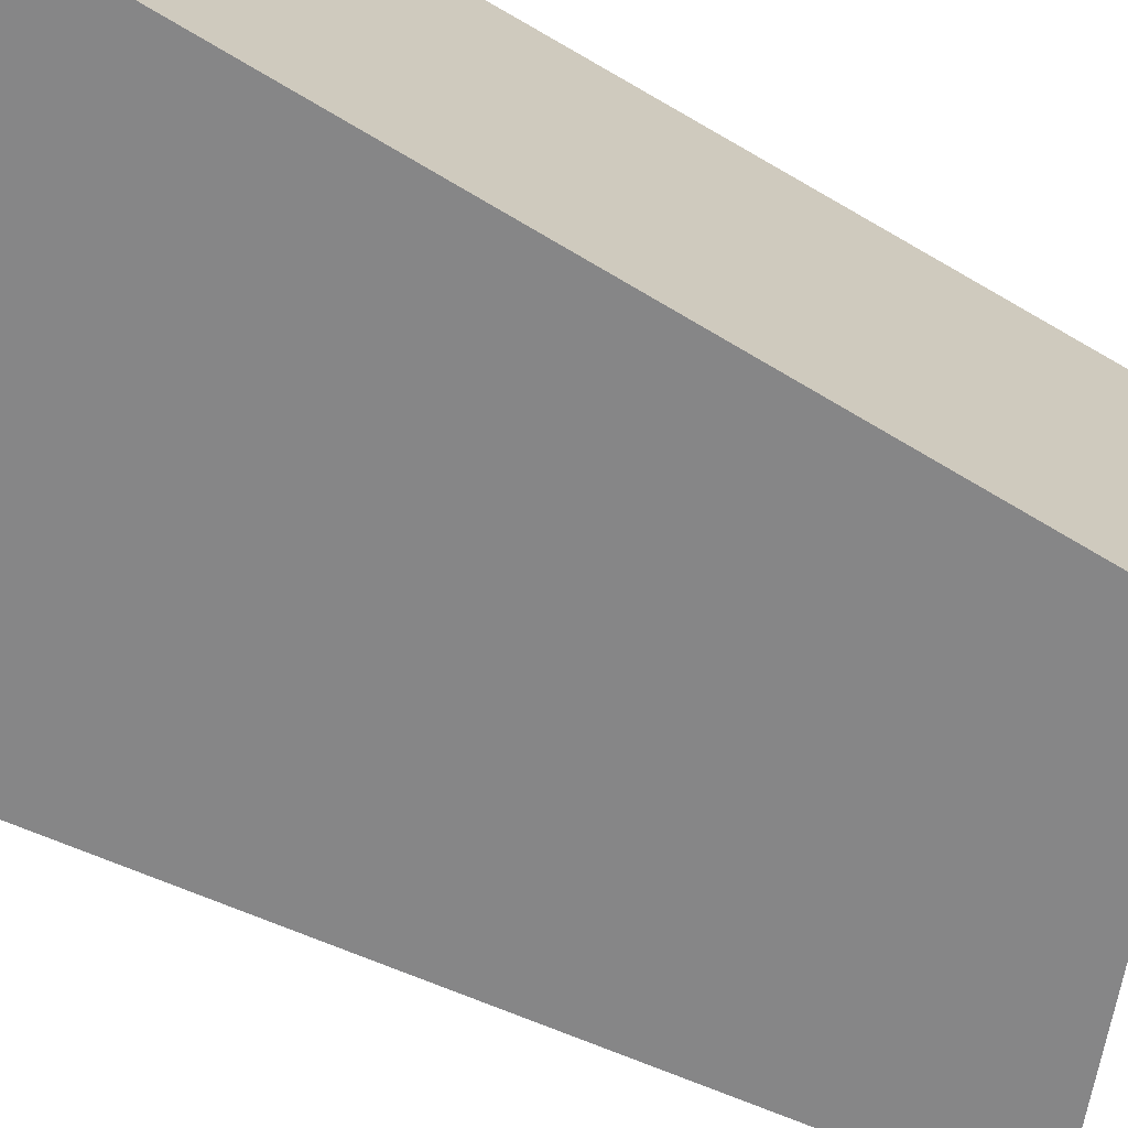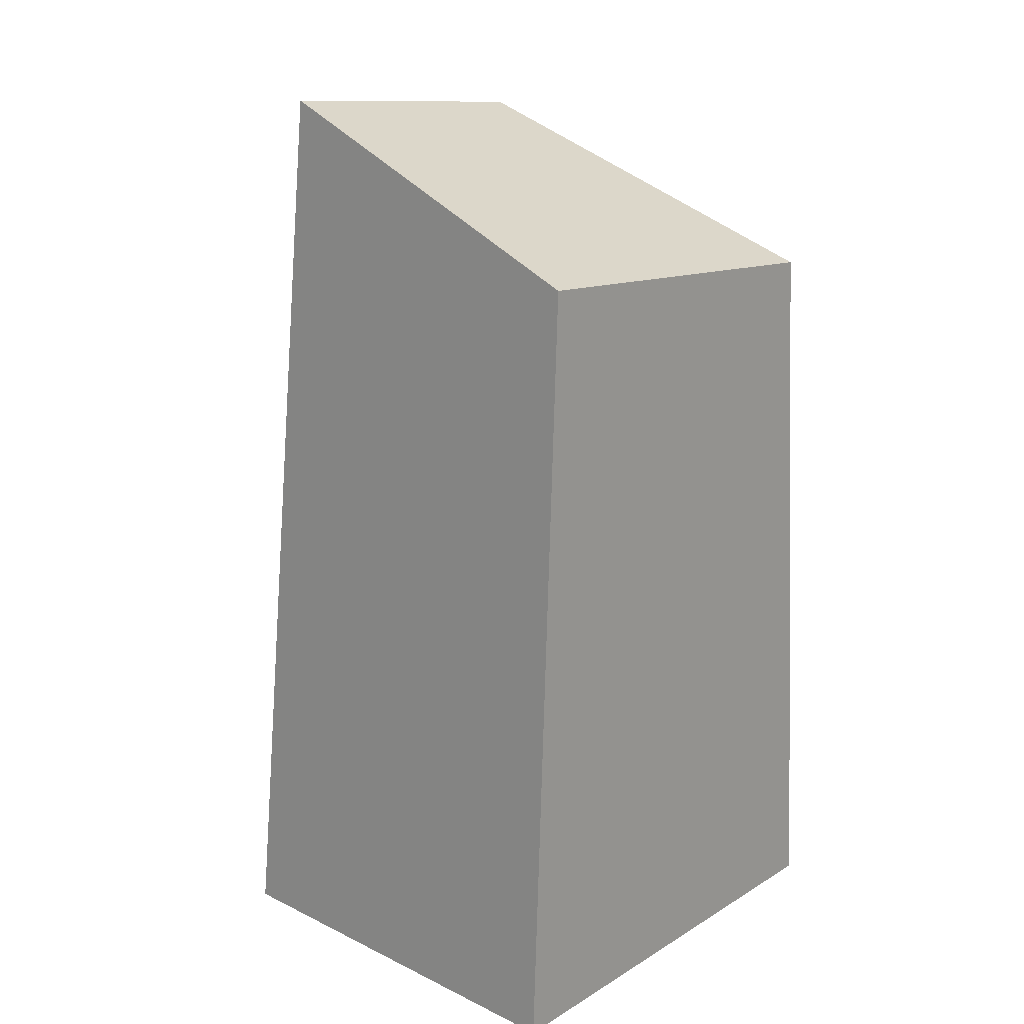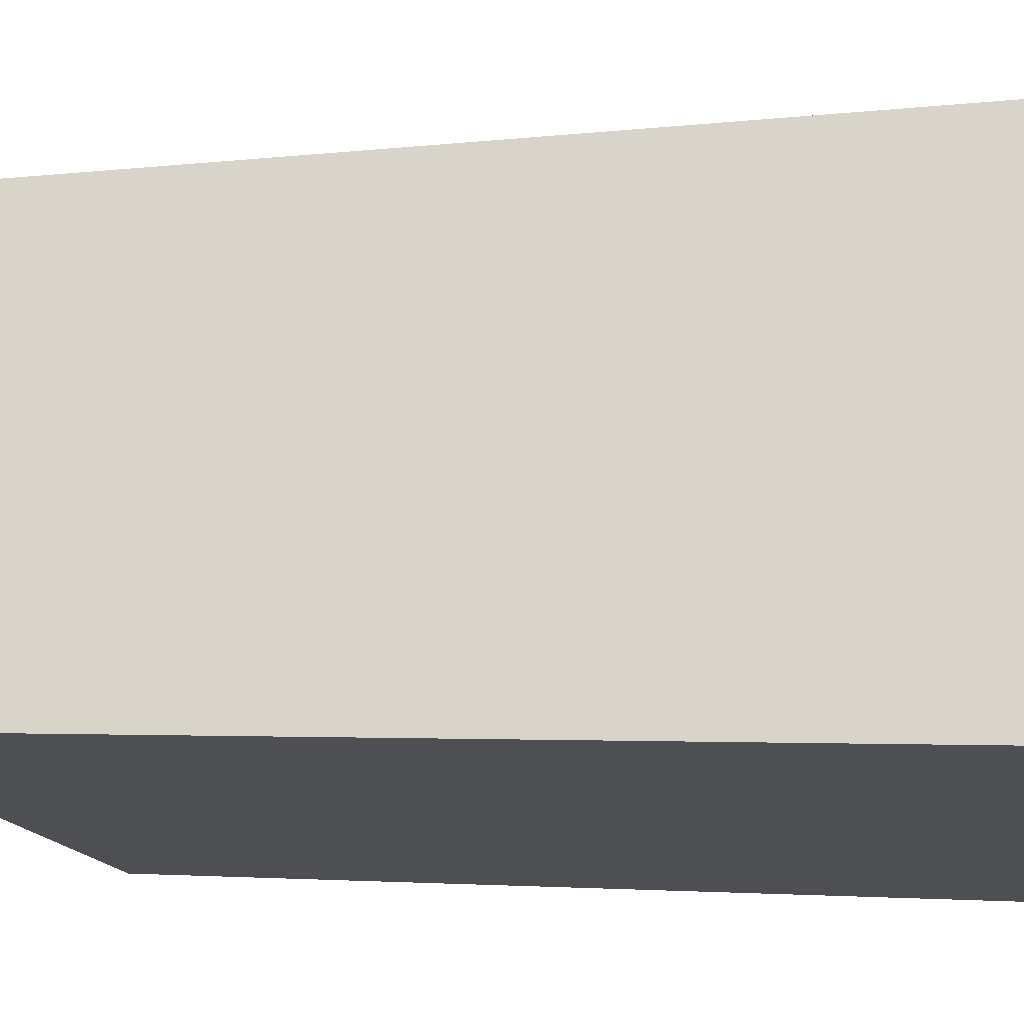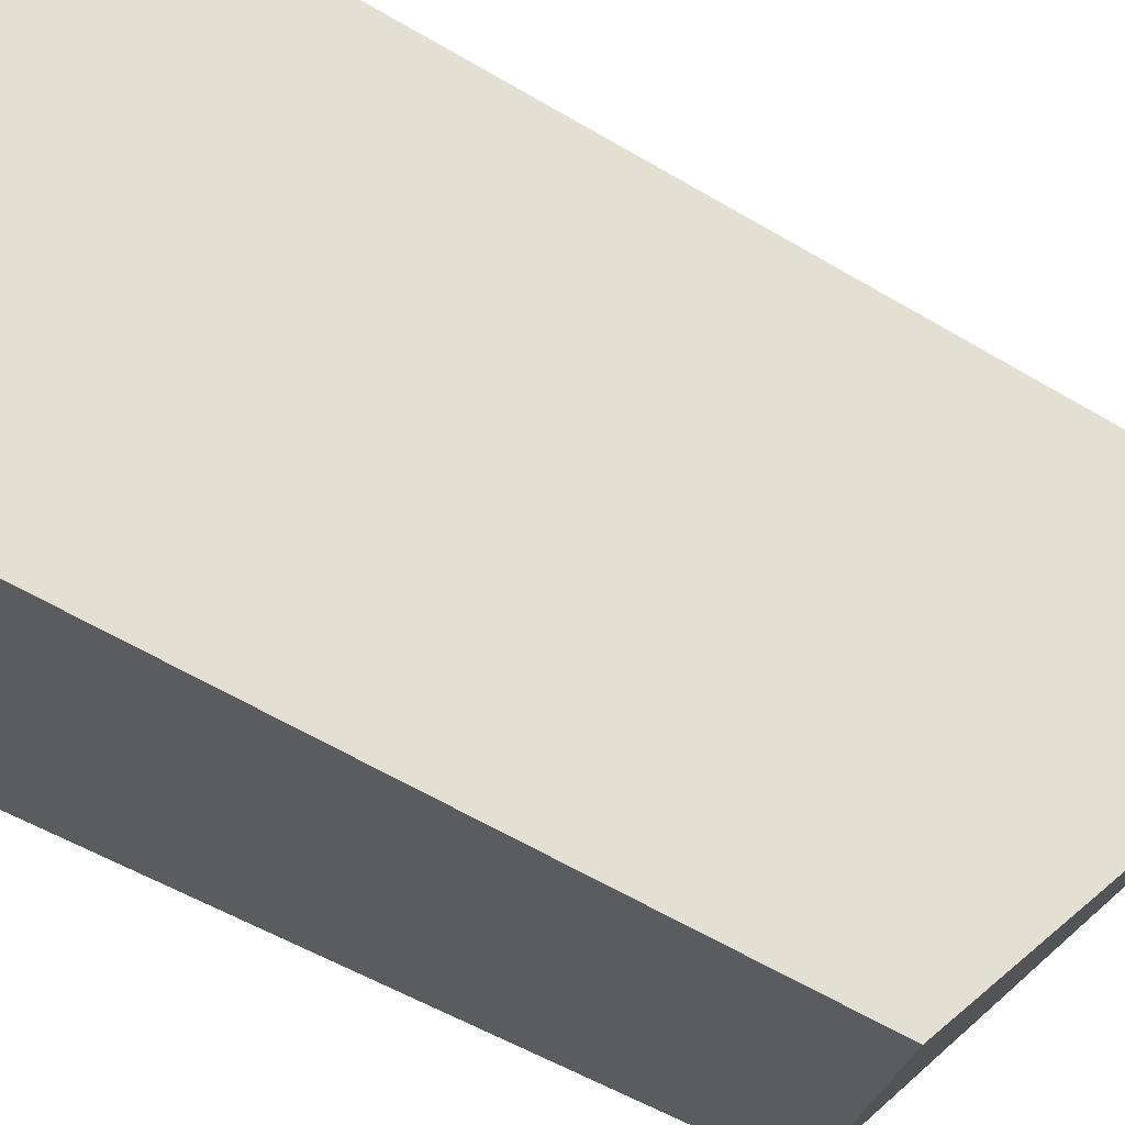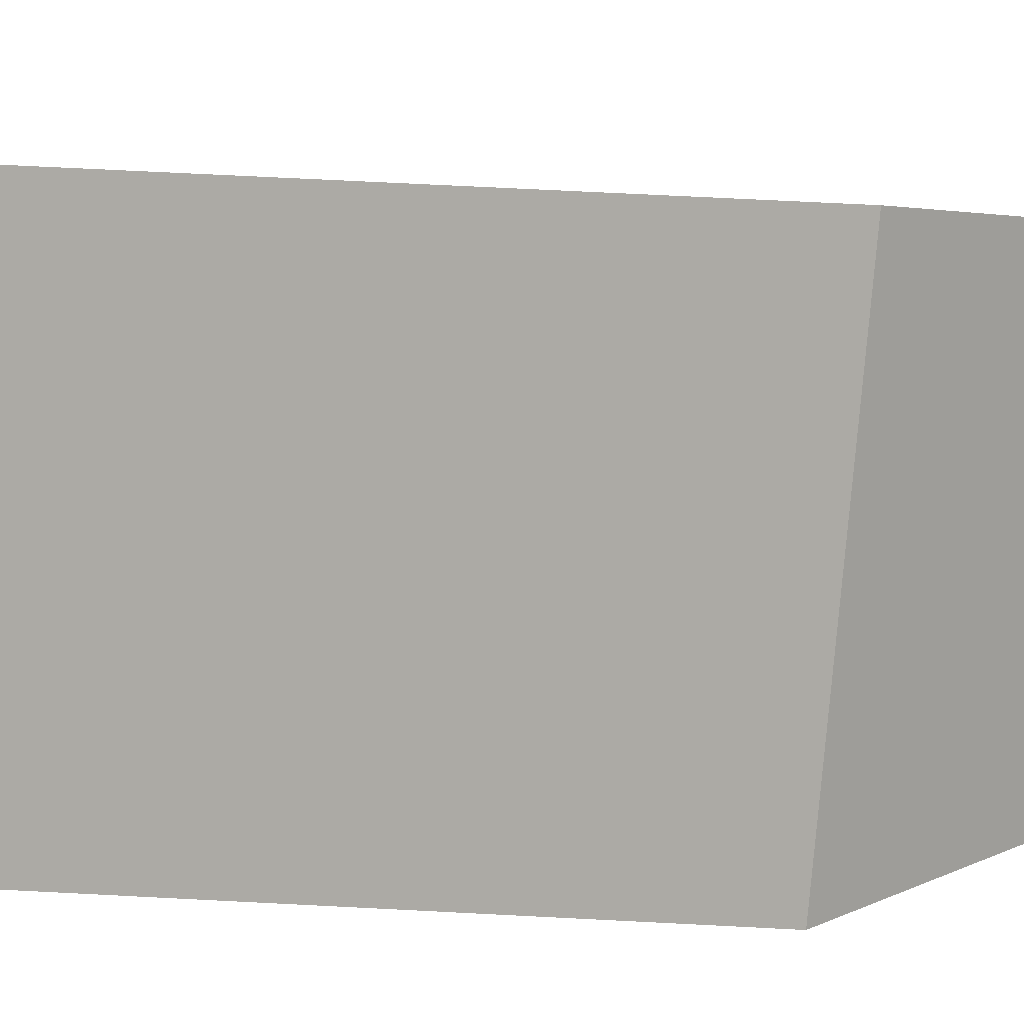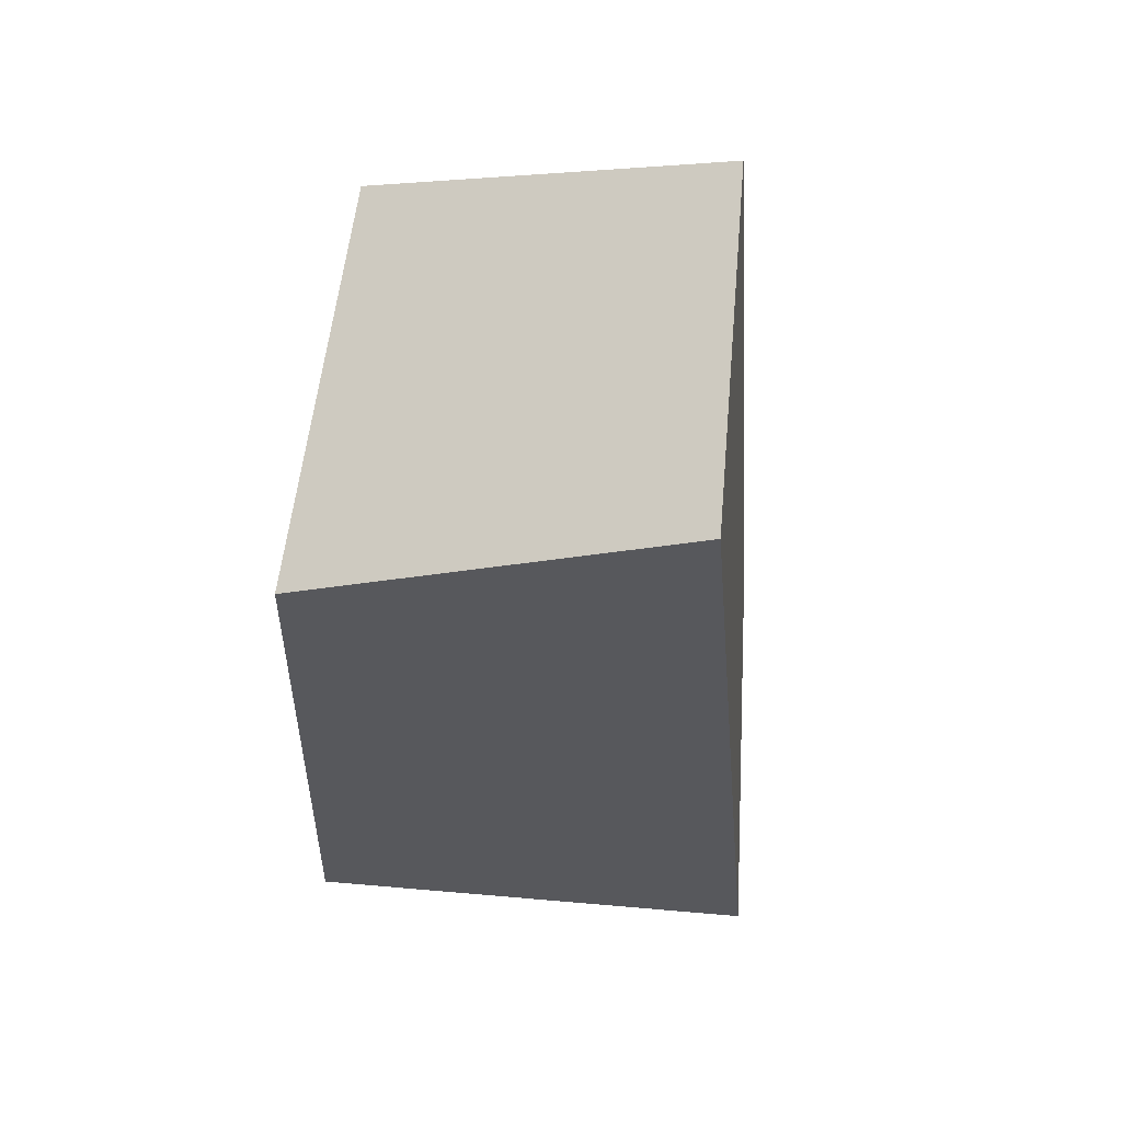
<metadata>
{"format":"obj","ext":"obj","renderer":"f3d","projection":"perspective","resolution":1024,"background":"white","views":[{"elev":-67.7,"azim":60.3,"up":"+Z"},{"elev":19.5,"azim":40.0,"up":"+Y"},{"elev":-12.7,"azim":-87.6,"up":"+Z"},{"elev":68.0,"azim":117.3,"up":"+Z"},{"elev":5.1,"azim":114.1,"up":"+Z"},{"elev":63.6,"azim":-170.6,"up":"+Y"}]}
</metadata>
<code>
g Pine_Stump_04_Collider
v -0.1221 0.01947 -0.09832
v -0.09862 0.01946 0.1139
v 0.1166 0.01937 0.1215
v 0.1252 0.01988 -0.1176
v -0.06487 0.4927 0.09382
v -0.07941 0.4724 -0.08318
v 0.113 0.3991 -0.1052
v 0.1155 0.4205 0.1036
f 2 5 6 1
f 4 7 8 3
f 3 8 5 2
f 1 6 7 4
f 5 8 7 6

</code>
